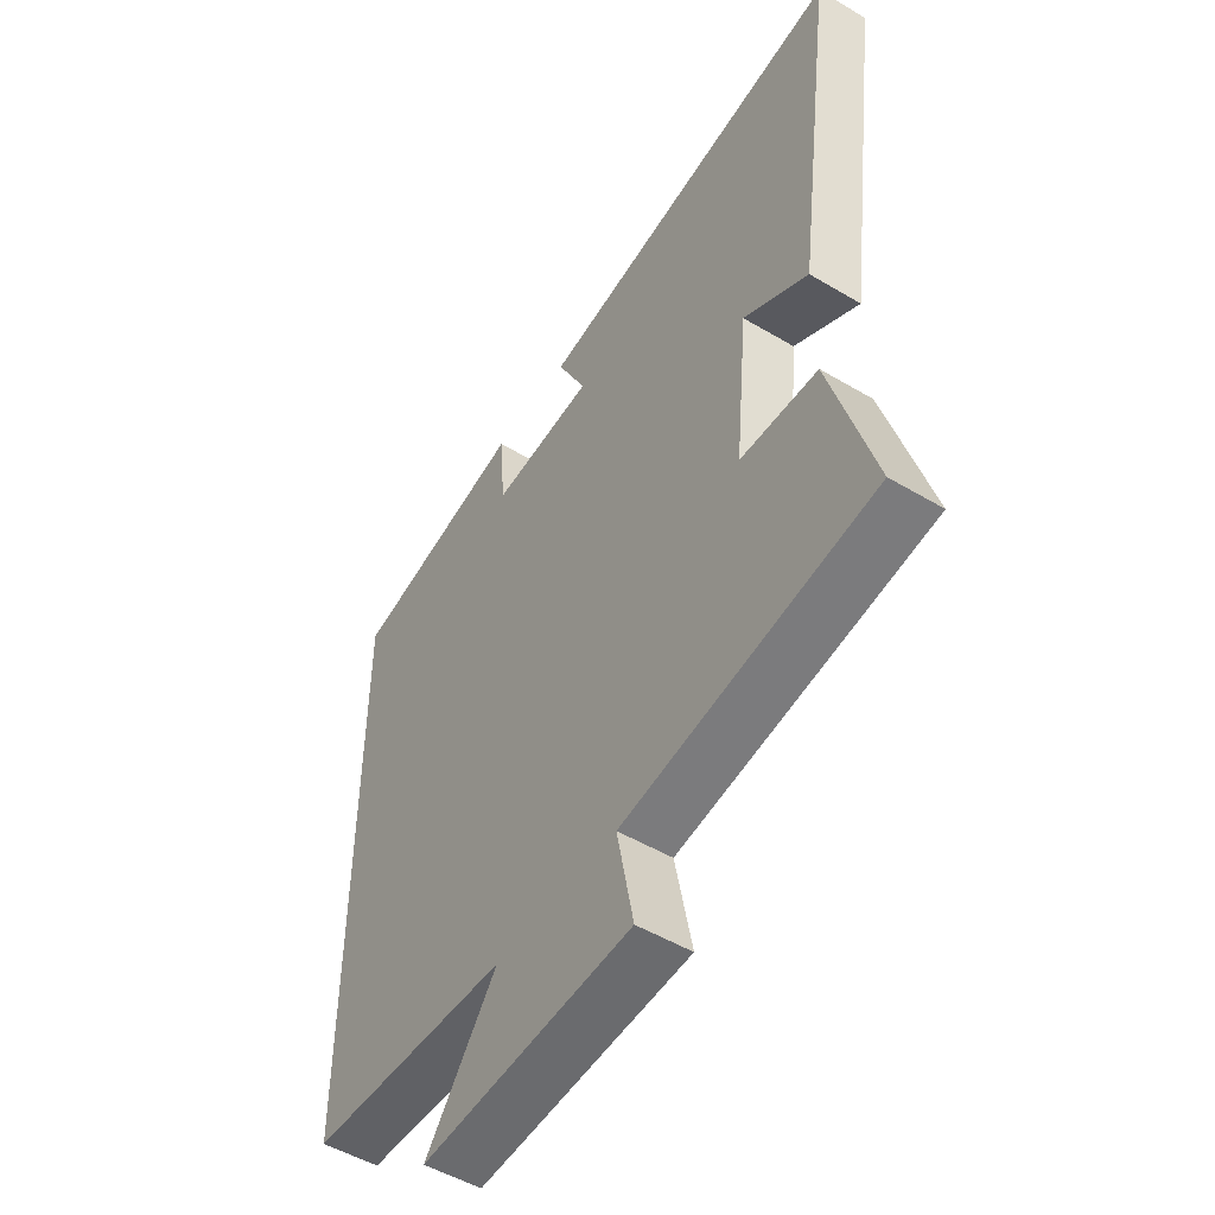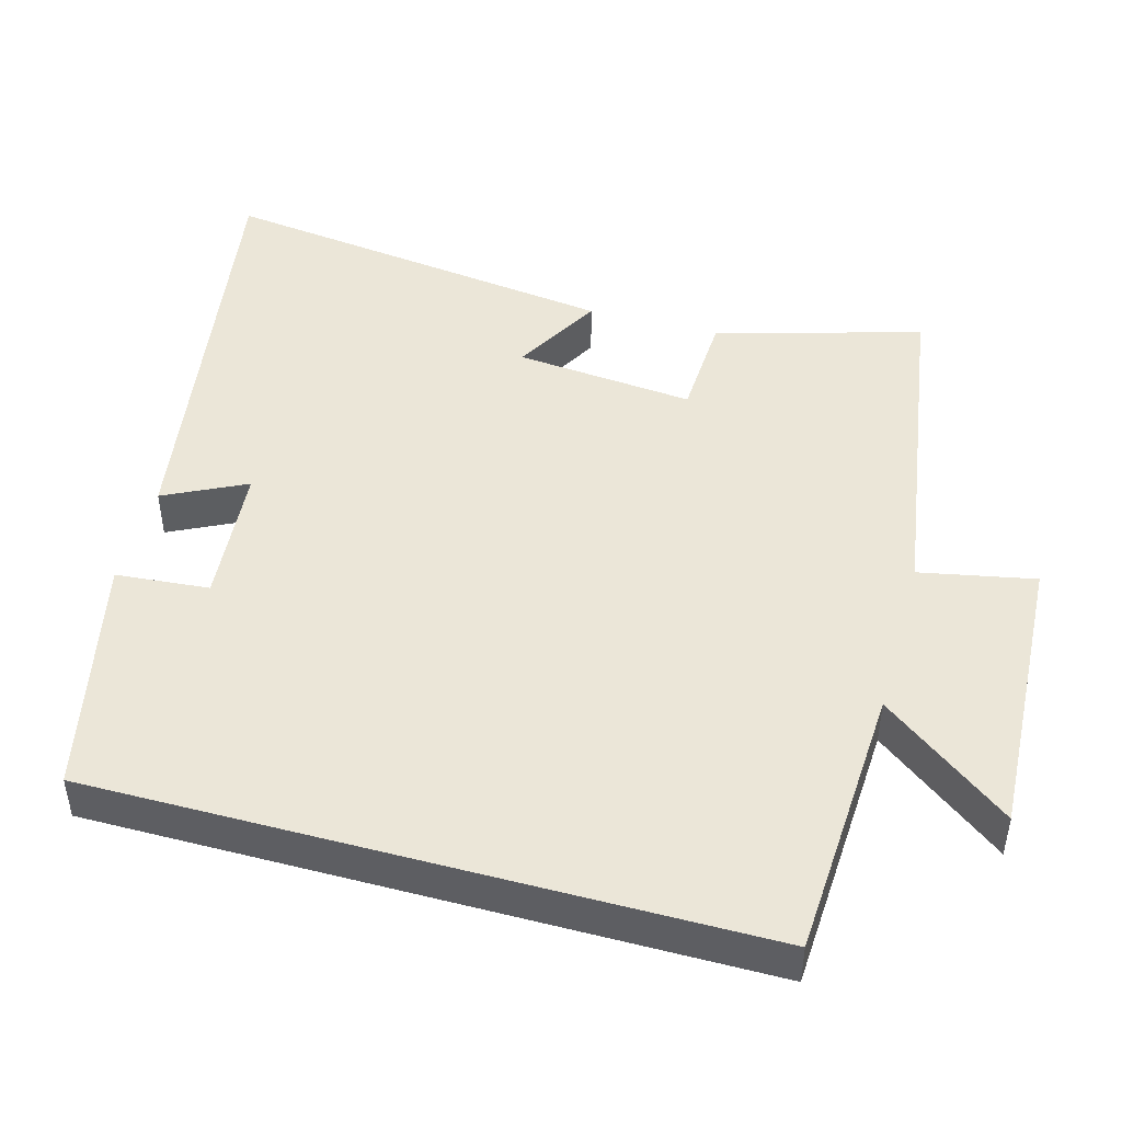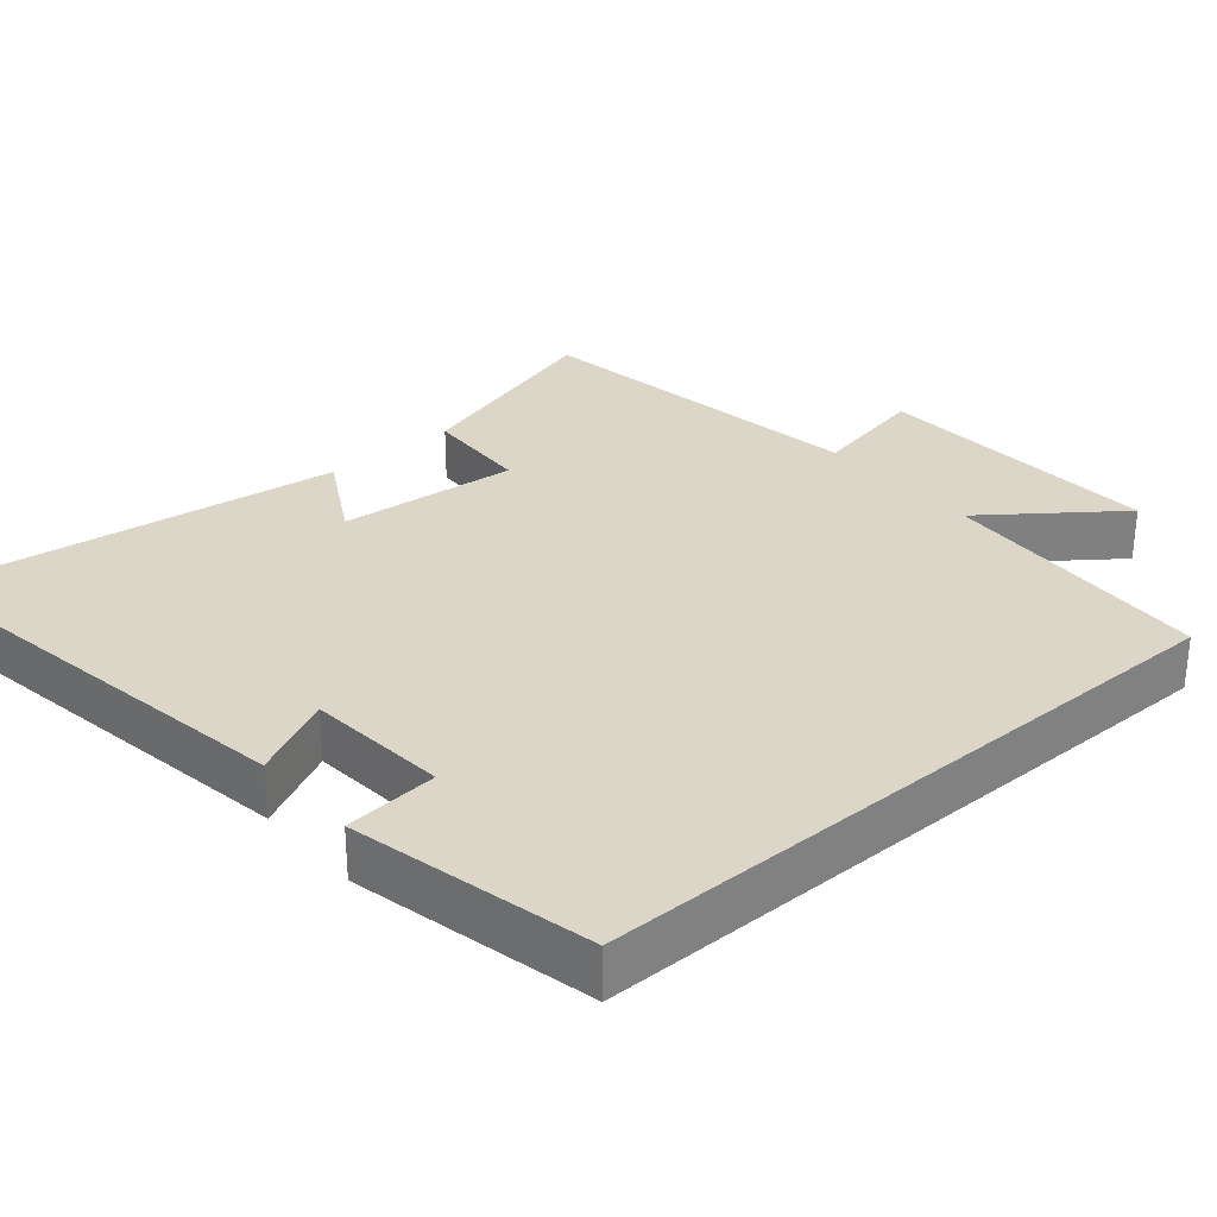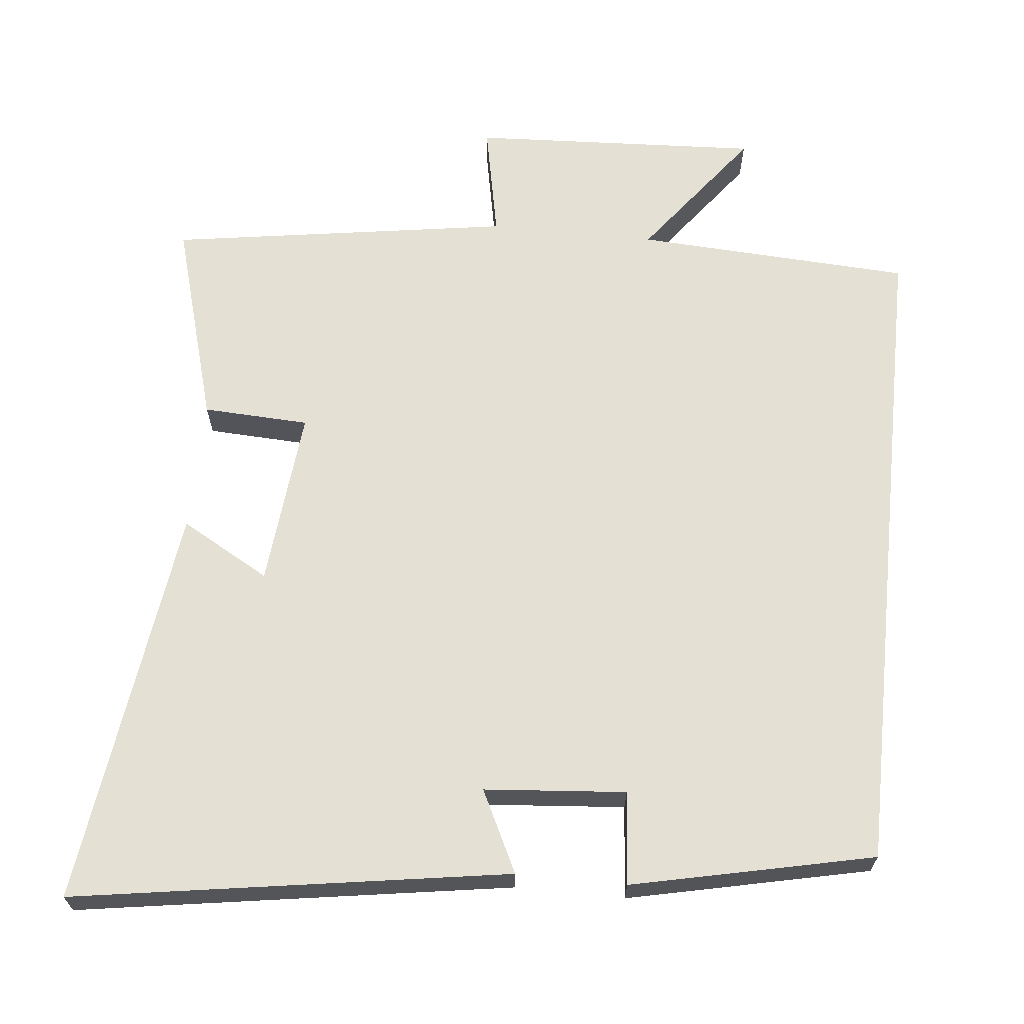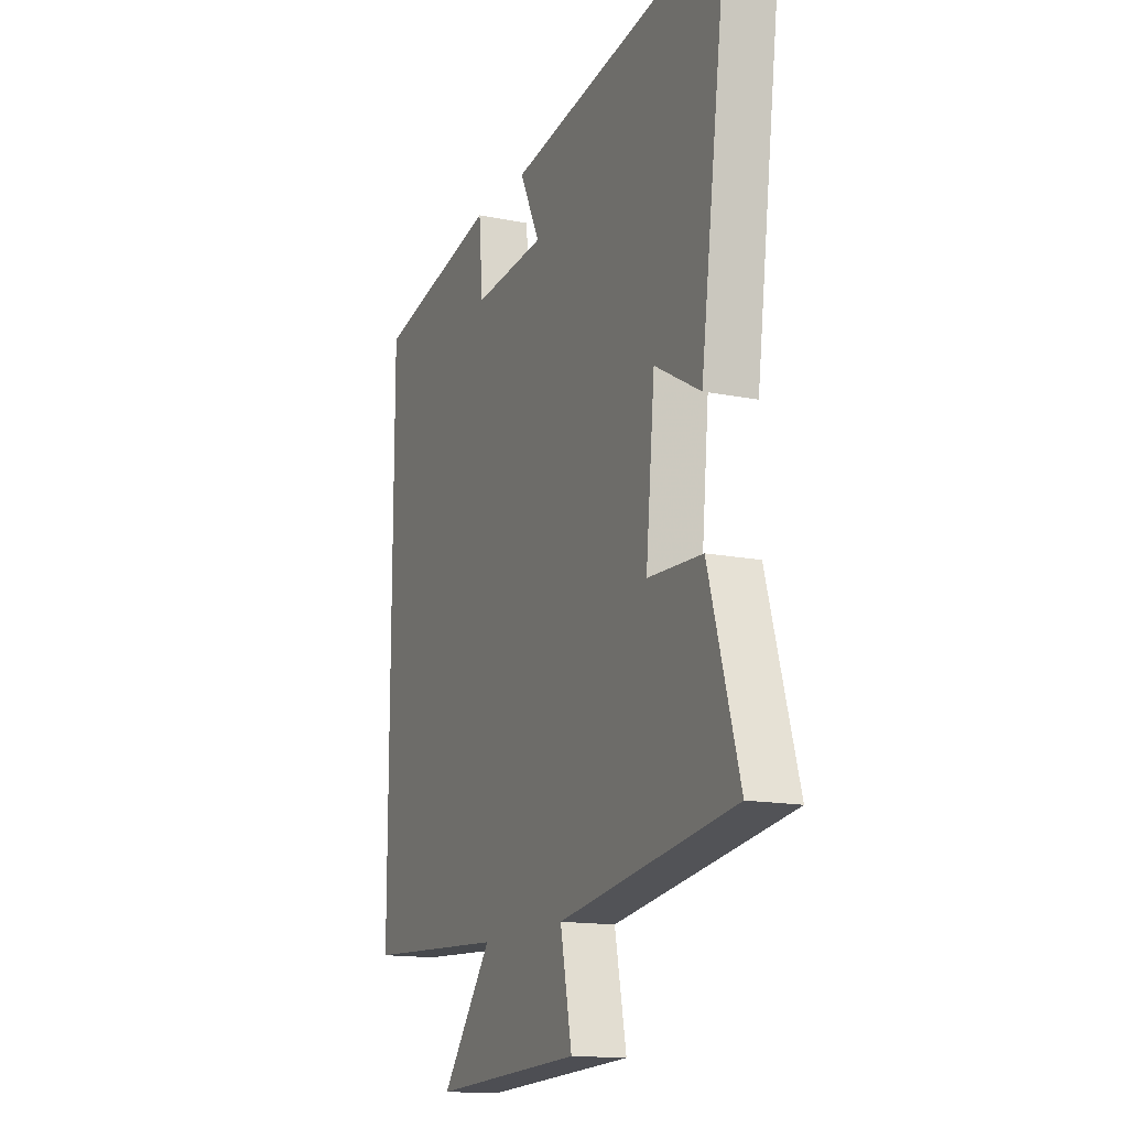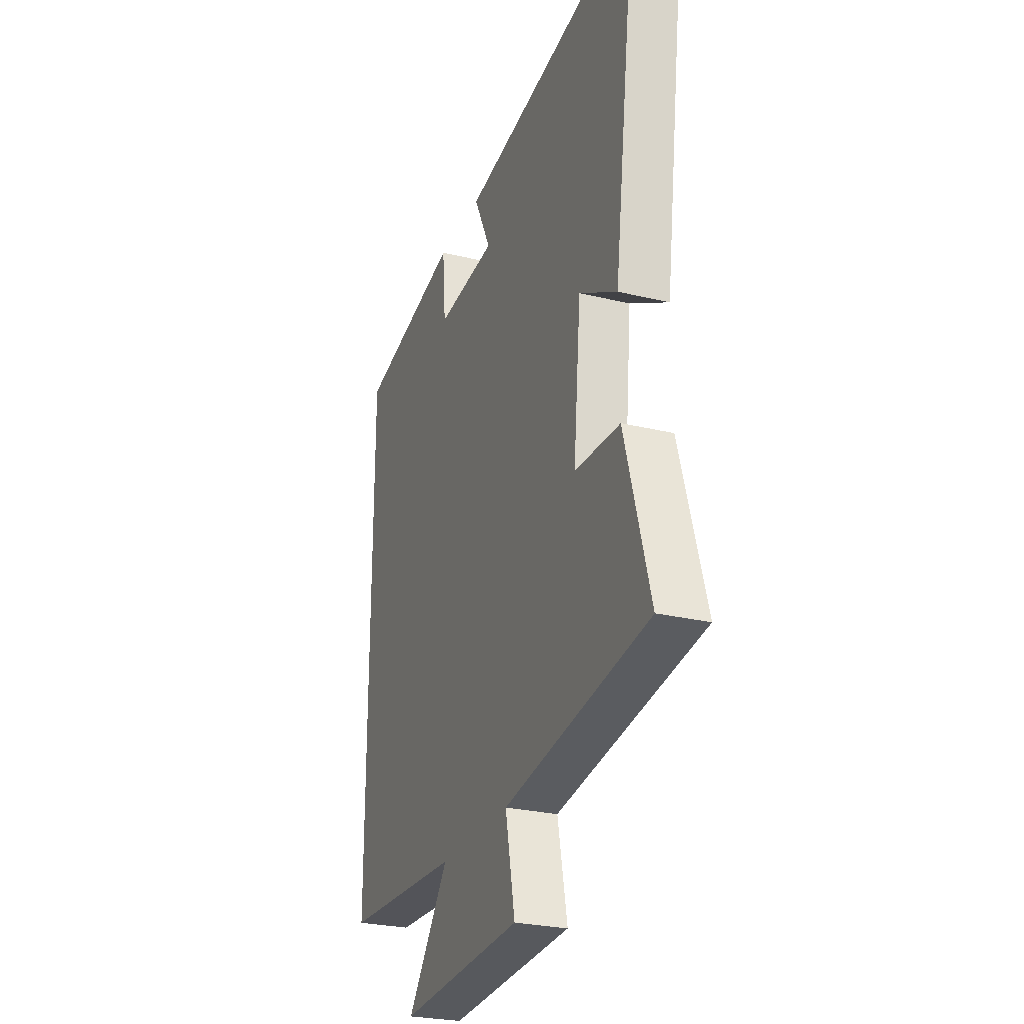
<metadata>
{"format":"obj","ext":"obj","renderer":"f3d","projection":"perspective","resolution":1024,"background":"white","views":[{"elev":-50.9,"azim":-123.0,"up":"+Z"},{"elev":46.5,"azim":105.4,"up":"+Y"},{"elev":30.2,"azim":49.4,"up":"+Y"},{"elev":65.6,"azim":5.8,"up":"+Y"},{"elev":-14.8,"azim":-113.6,"up":"+Z"},{"elev":-26.6,"azim":-110.7,"up":"+Z"}]}
</metadata>
<code>
v -0.575 0.07 0.592
v 0.019 0.07 0.5
v -0.036 0.07 0.388
v 0.158 0.07 0.372
v 0.169 0.07 0.5
v 0.5 0.07 0.428
v 0.5 0.07 -0.479
v 0.121 0.07 -0.5
v 0.256 0.07 -0.678
v -0.142 0.07 -0.658
v -0.111 0.07 -0.5
v -0.581 0.07 -0.428
v -0.5 0.07 -0.146
v -0.354 0.07 -0.139
v -0.378 0.07 0.107
v -0.5 0.07 0.038
v -0.575 0 0.592
v 0.019 0 0.5
v -0.036 0 0.388
v 0.158 0 0.372
v 0.169 0 0.5
v 0.5 0 0.428
v 0.5 0 -0.479
v 0.121 0 -0.5
v 0.256 0 -0.678
v -0.142 0 -0.658
v -0.111 0 -0.5
v -0.581 0 -0.428
v -0.5 0 -0.146
v -0.354 0 -0.139
v -0.378 0 0.107
v -0.5 0 0.038
f 1 2 3
f 16 1 3
f 15 16 3
f 14 15 3 4
f 11 12 13 14
f 11 14 4
f 8 9 10 11
f 8 11 4
f 6 7 8
f 5 6 8
f 4 5 8
f 19 18 17
f 19 17 32
f 19 32 31
f 20 19 31 30
f 30 29 28 27
f 20 30 27
f 27 26 25 24
f 20 27 24
f 24 23 22
f 24 22 21
f 24 21 20
f 1 17 18 2
f 2 18 19 3
f 3 19 20 4
f 4 20 21 5
f 5 21 22 6
f 6 22 23 7
f 7 23 24 8
f 8 24 25 9
f 9 25 26 10
f 10 26 27 11
f 11 27 28 12
f 12 28 29 13
f 13 29 30 14
f 14 30 31 15
f 15 31 32 16
f 16 32 17 1

</code>
